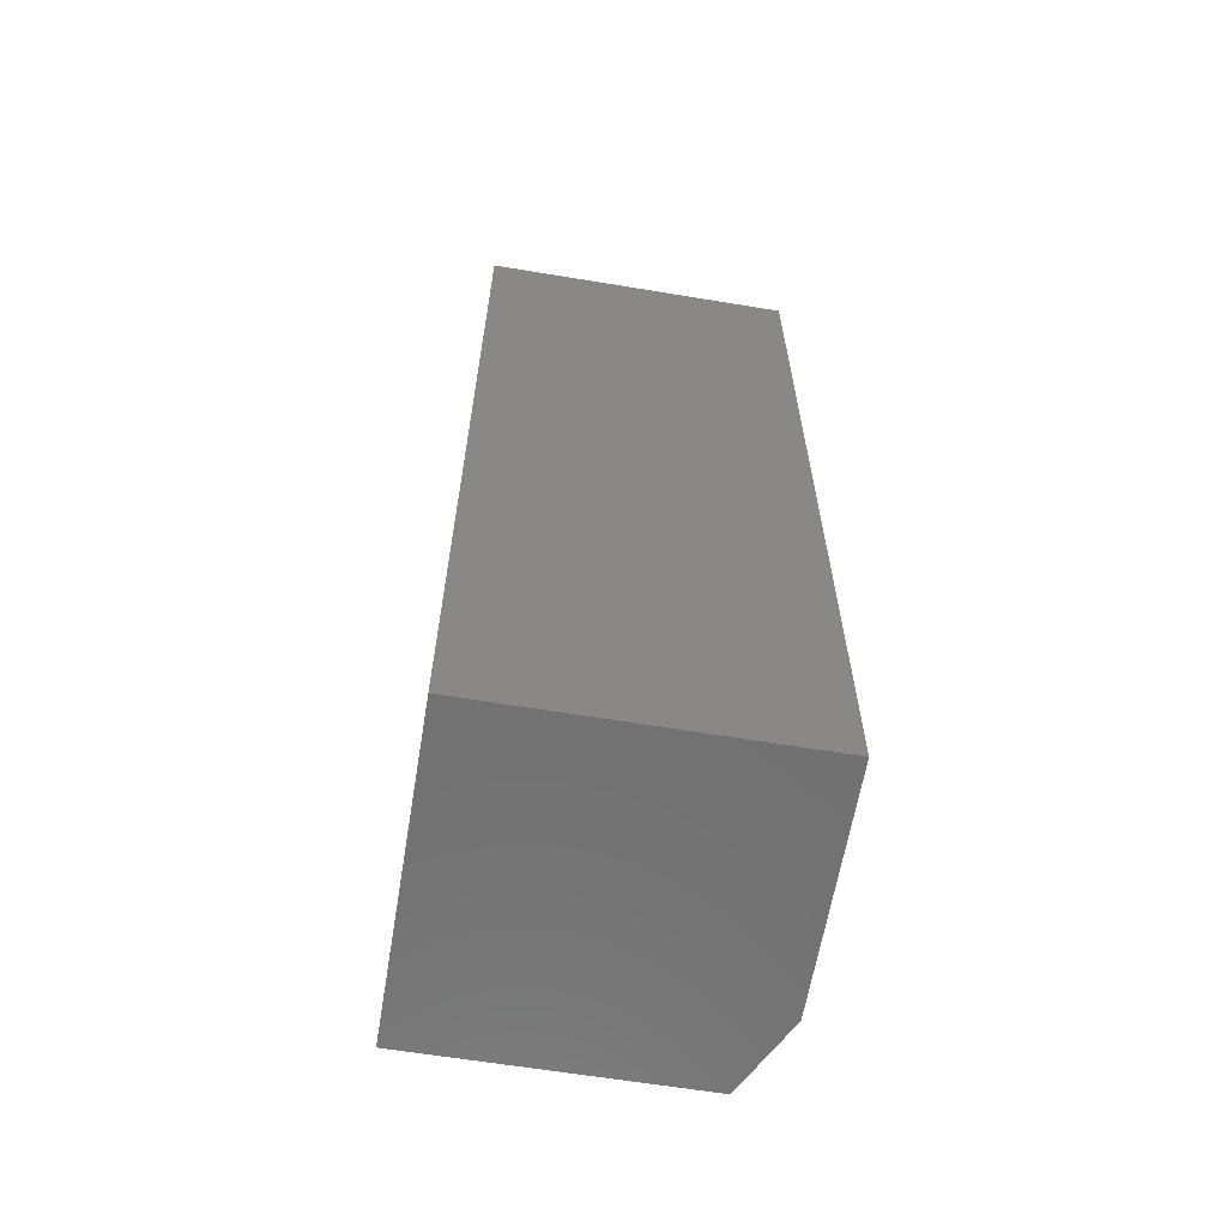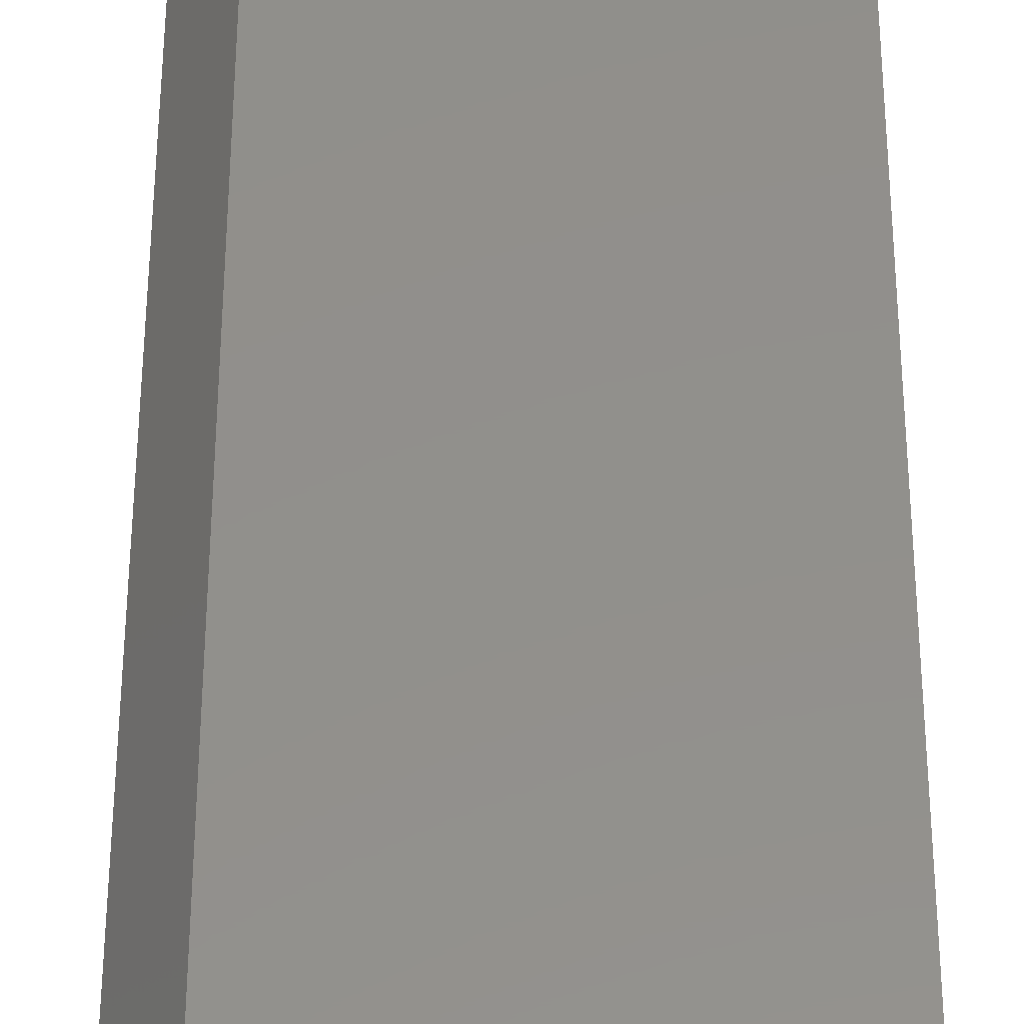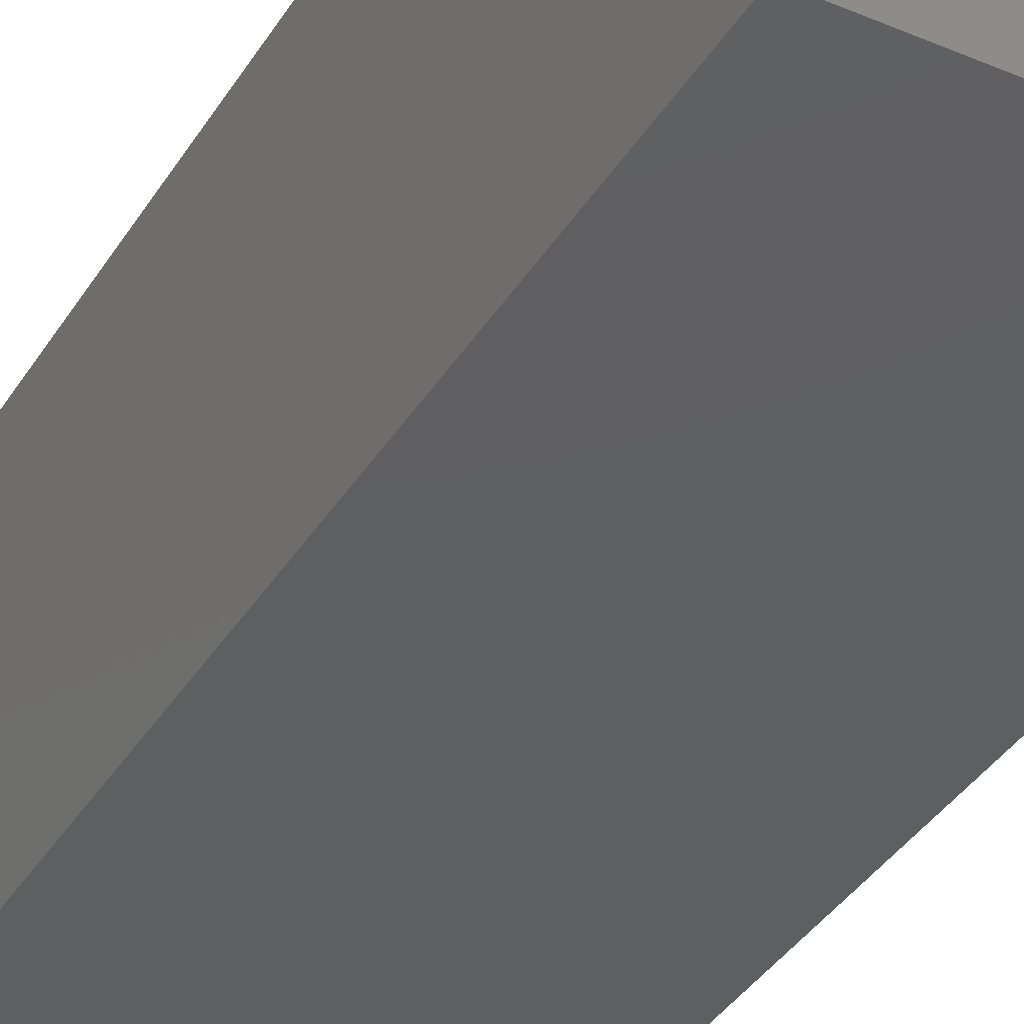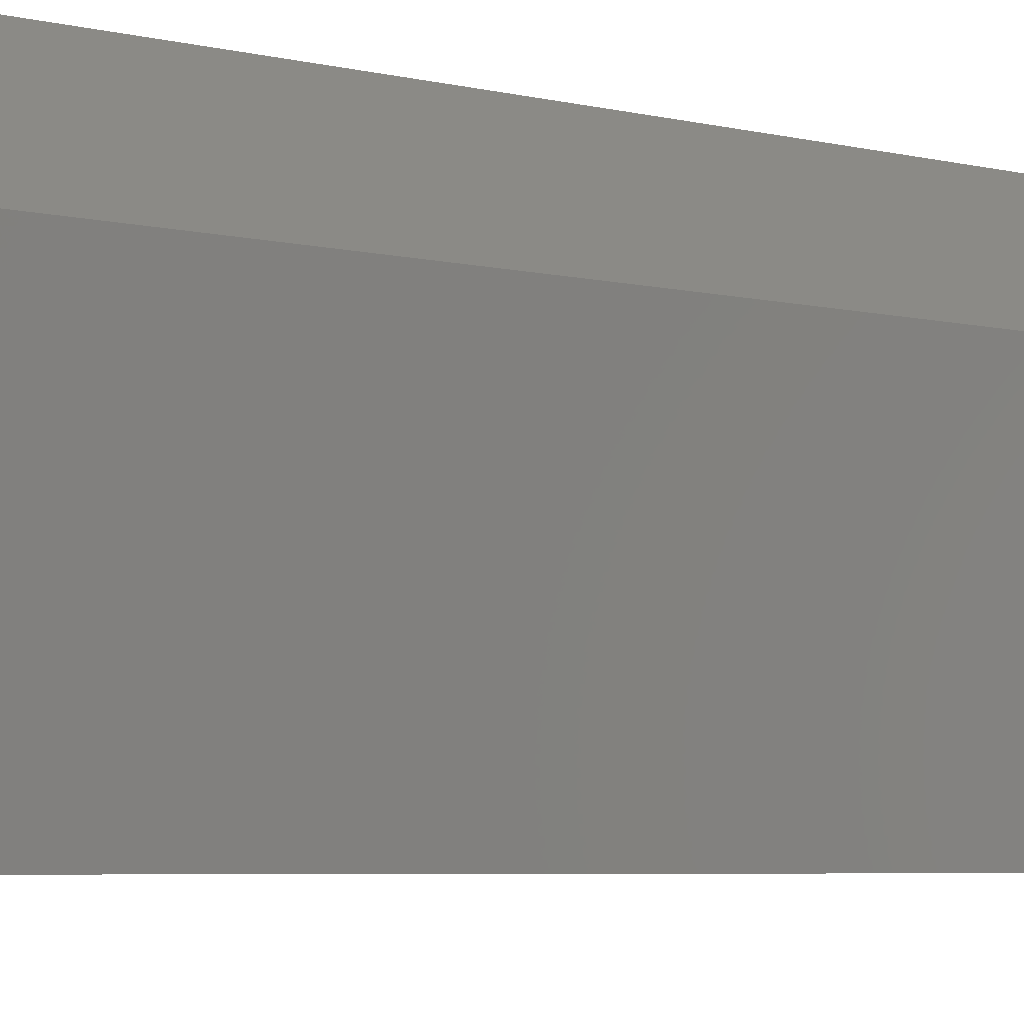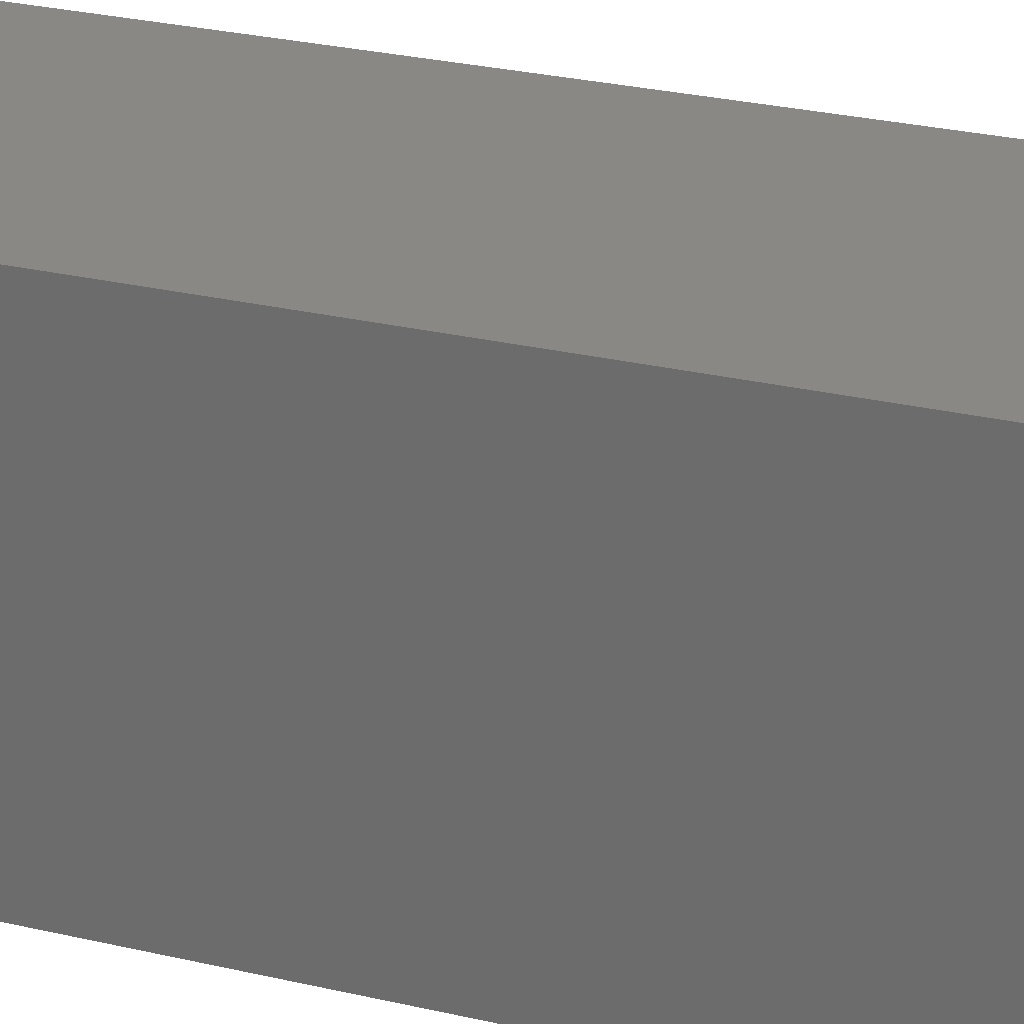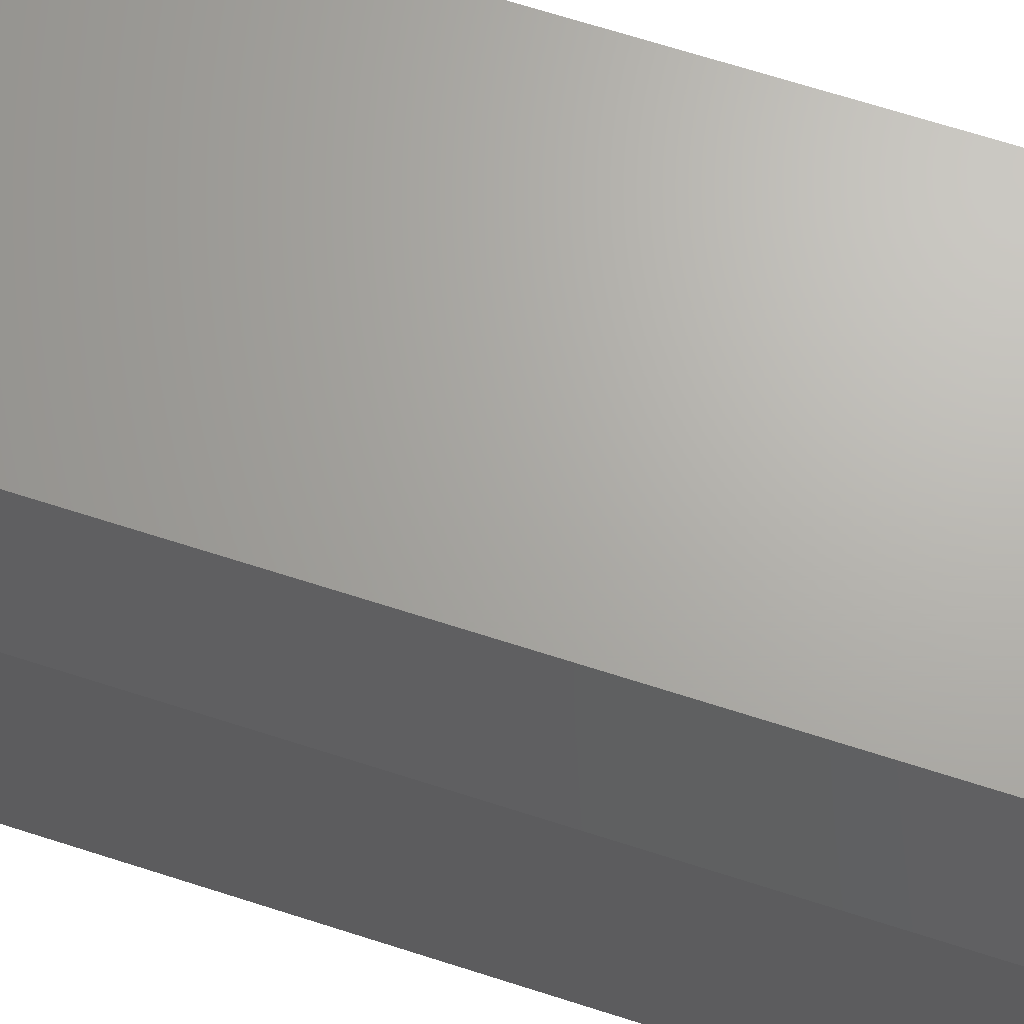
<metadata>
{"format":"stl","ext":"stl","renderer":"f3d","projection":"perspective","resolution":1024,"background":"white","views":[{"elev":-62.7,"azim":170.5,"up":"+Y"},{"elev":52.2,"azim":0.1,"up":"+Z"},{"elev":-37.9,"azim":151.6,"up":"+Z"},{"elev":-4.4,"azim":-132.9,"up":"+Z"},{"elev":26.6,"azim":110.5,"up":"+Z"},{"elev":66.8,"azim":-72.0,"up":"+Z"}]}
</metadata>
<code>
# stl→obj: 10 verts, 16 faces
v -0.03125 -0.75 0.07031
v 0.2188 -0.75 0.07031
v -0.03125 -0.75 0.2578
v 0.2188 -0.75 0.3203
v 6.388e-17 -0.75 0.3203
v 1.531e-17 1.583e-17 0.3203
v 0.2188 2.949e-17 0.3203
v -0.03125 1.041e-17 0.2578
v 0.2188 1.561e-17 0.07031
v -0.03125 0 0.07031
f 1 2 3
f 3 2 4
f 3 4 5
f 6 7 8
f 8 7 9
f 8 9 10
f 8 10 3
f 3 10 1
f 7 6 4
f 4 6 5
f 5 6 3
f 3 6 8
f 9 7 2
f 2 7 4
f 10 9 1
f 1 9 2

</code>
